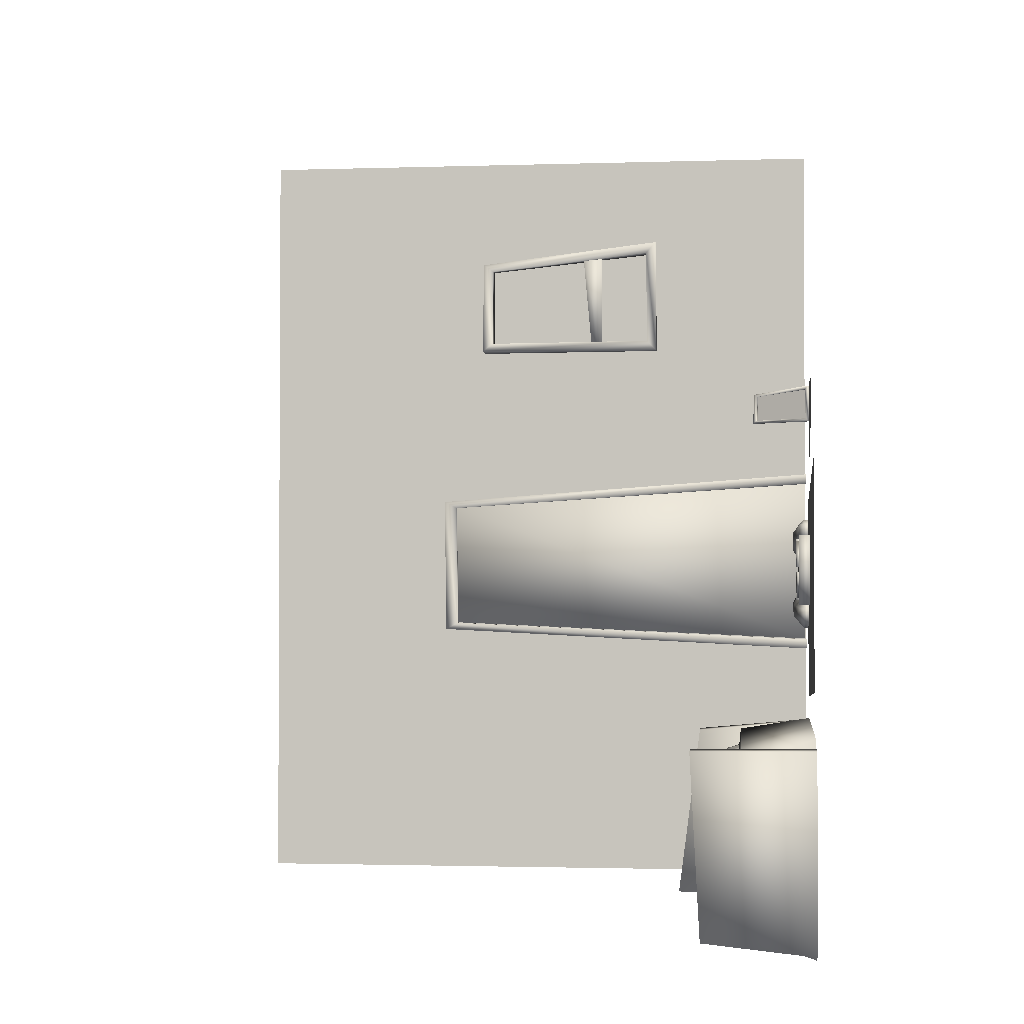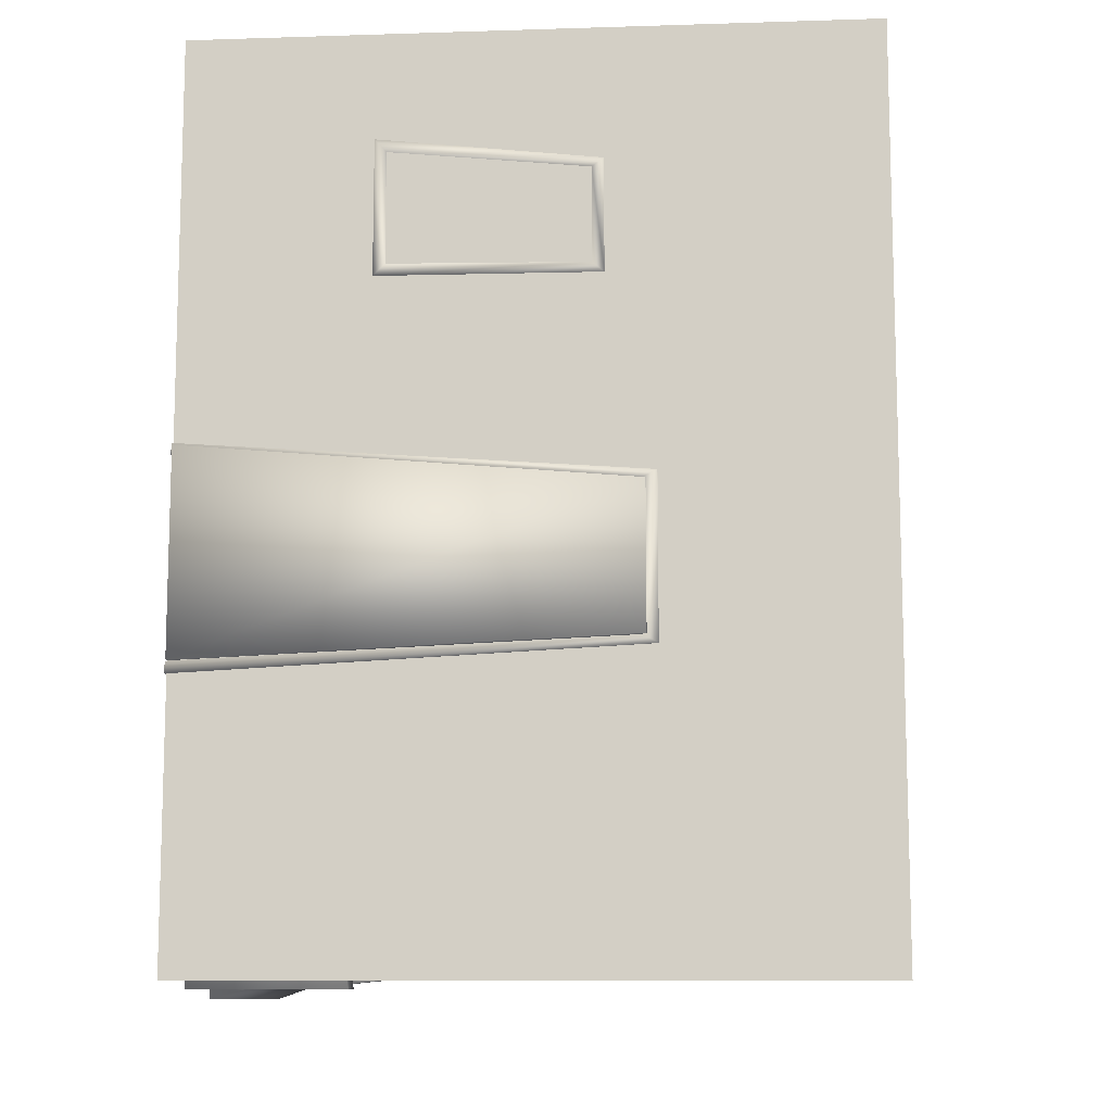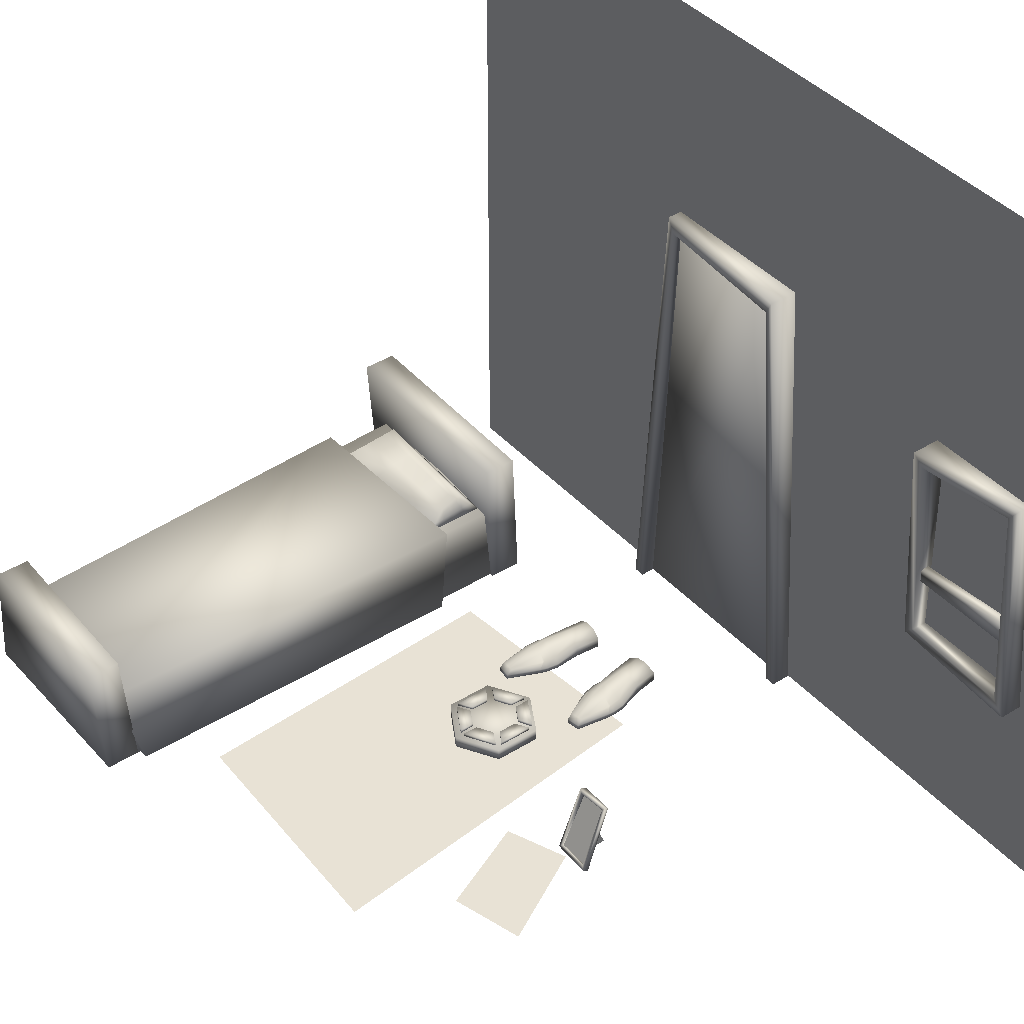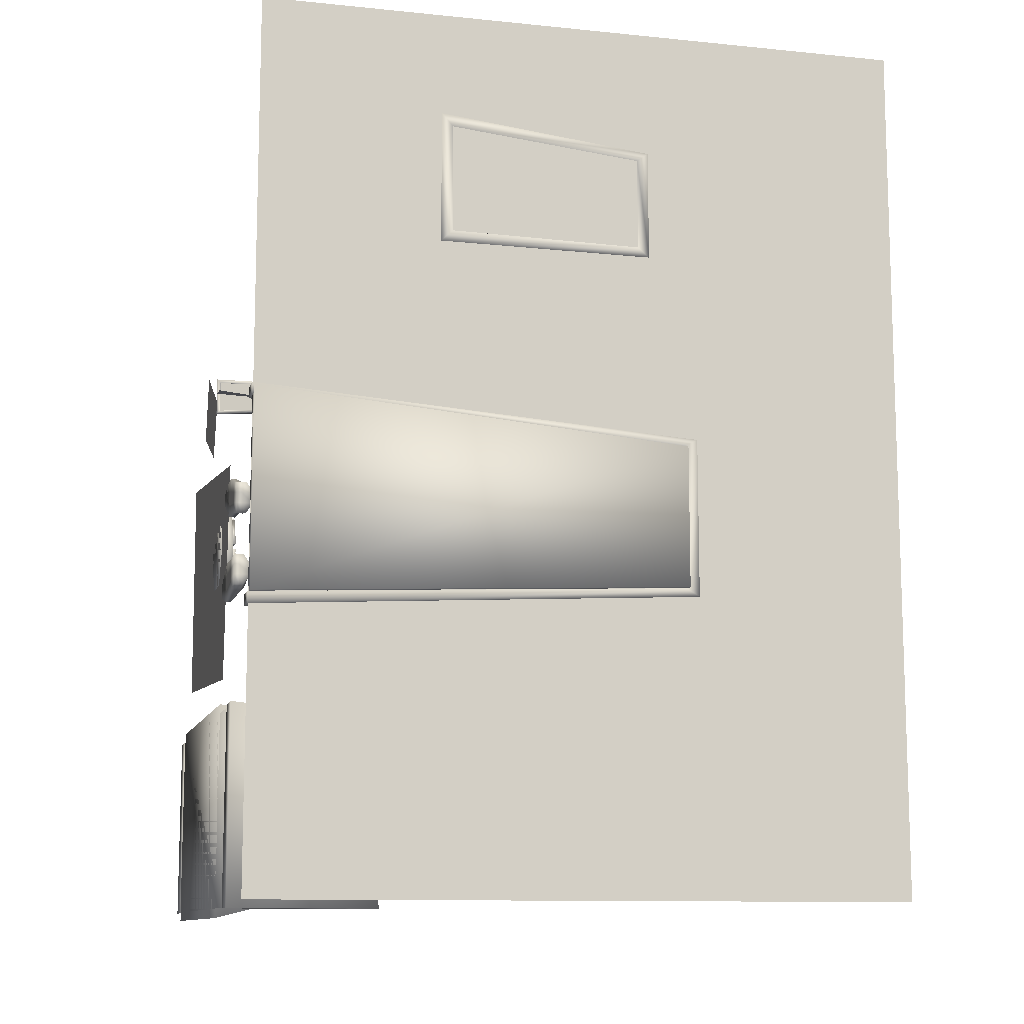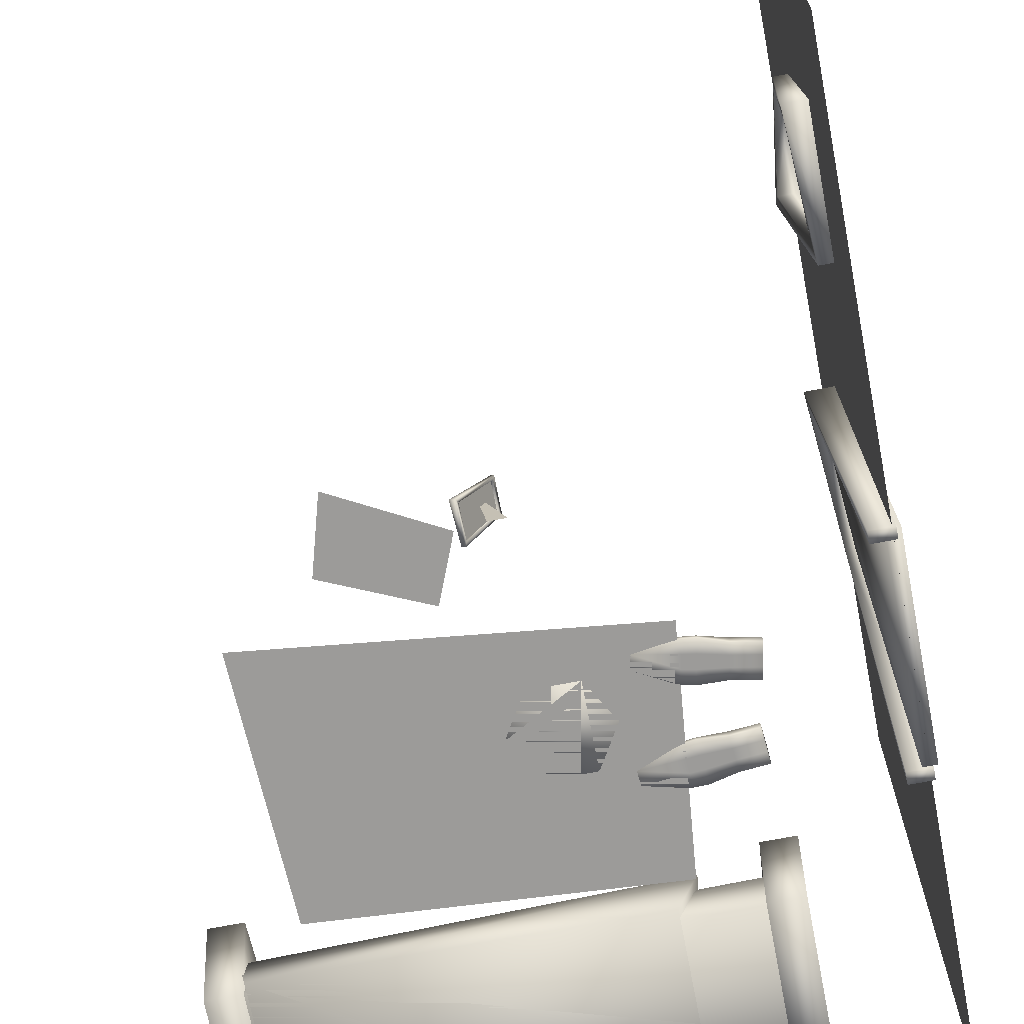
<metadata>
{"format":"obj","ext":"obj","renderer":"f3d","projection":"perspective","resolution":1024,"background":"white","views":[{"elev":-1.9,"azim":-83.4,"up":"+Z"},{"elev":-10.6,"azim":94.5,"up":"+Z"},{"elev":40.6,"azim":-37.3,"up":"+Y"},{"elev":-11.0,"azim":76.0,"up":"+Z"},{"elev":-69.9,"azim":10.9,"up":"+Y"}]}
</metadata>
<code>
v  -5.263 137.4 391.4
v  -5.263 137.4 491.4
v  -22.16 137.4 491.4
v  -15.26 137.4 391.4
v  -5.263 299.2 473.4
v  -15.26 299.2 473.4
v  -5.263 299.2 390.5
v  -26.36 299.2 390.5
v  -5.263 146.1 481.8
v  -5.263 290.6 467.1
v  -16.51 290.6 467.1
v  -21.27 146.1 481.8
v  -16.37 146.1 399.9
v  -5.263 146.1 399.9
v  -5.263 290.6 397.8
v  -24.89 290.6 397.8
o Box001
g Box001
f 1 2 3 4
f 2 5 6 3
f 5 7 8 6
f 7 1 4 8
f 9 10 5 2
f 11 12 3 6
f 13 14 15 16
f 16 15 10 11
f 11 10 9 12
f 12 9 14 13
f 10 15 7 5
f 15 14 1 7
f 14 9 2 1
f 12 13 4 3
f 13 16 8 4
f 16 11 6 8
v  -14.68 188.4 393.5
v  -8.486 188.4 393.5
v  -8.486 188.4 481.4
v  -14.68 188.4 481.4
v  -14.68 197.5 393.5
v  -14.68 205.3 478.3
v  -8.486 205.3 478.3
v  -8.486 197.5 393.5
o Box002
g Box002
f 17 18 19 20
f 21 22 23 24
f 17 20 22 21
f 20 19 23 22
f 19 18 24 23
f 18 17 21 24
v  -428.9 0 51.24
v  -428.9 0 -96.32
v  -110.3 0 -96.32
v  -110.3 0 51.24
v  -443.1 49.53 36.71
v  -94.28 53.13 41.88
v  -110.3 65.91 -79.77
v  -428.9 53.18 -77.93
o matela
g matela
f 25 26 27 28
f 29 30 31 32
f 25 28 30 29
f 28 27 31 30
f 27 26 32 31
f 26 25 29 32
v  -112.5 -0.9686 53.02
v  -112.5 -0.9686 -96.91
v  -88.11 -0.9686 -96.91
v  -88.11 -0.9686 53.02
v  -110.3 94.78 44.09
v  -85.91 94.78 44.09
v  -96.22 113.1 -96.91
v  -120.6 113.1 -96.91
o tete
g tete
f 33 34 35 36
f 37 38 39 40
f 33 36 38 37
f 36 35 39 38
f 35 34 40 39
f 34 33 37 40
v  -26.74 334.9 249.6
v  -19.68 -0.9792 274
v  -3.254 -0.9792 274
v  -3.254 334.9 249.6
v  -3.253 334.9 130.6
v  -16.23 334.9 130.6
v  -19.68 -0.9792 113.5
v  -3.253 -0.9792 113.5
v  -3.254 324.5 244.1
v  -3.254 -0.9792 265.6
v  -25.99 324.5 244.1
v  -19.68 -0.9792 265.6
v  -3.253 324.5 136.3
v  -16.86 324.5 136.3
v  -3.253 -0.9792 121.9
v  -19.68 -0.9792 121.9
o Box007
g Box007
f 41 42 43 44
f 41 44 45 46
f 47 46 45 48
f 49 44 43 50
f 51 52 42 41
f 53 49 51 54
f 50 52 51 49
f 42 52 50 43
f 55 53 54 56
f 48 55 56 47
f 48 45 53 55
f 44 49 53 45
f 54 46 47 56
f 54 51 41 46
v  -453.6 -0.2791 51.25
v  -453.6 -0.2791 -96.91
v  -429.3 -0.2791 -96.91
v  -429.3 -0.2791 51.25
v  -461 91.91 51.25
v  -436.6 91.91 51.25
v  -429.3 84.96 -88.14
v  -453.6 84.96 -88.14
o pied
g pied
f 57 58 59 60
f 61 62 63 64
f 57 60 62 61
f 60 59 63 62
f 59 58 64 63
f 58 57 61 64
v  -0.3485 0.2055 122.5
v  -0.3485 326.8 136.9
v  -0.3485 326.8 243.5
v  -0.3485 0.2055 271.9
v  -9.916 0.2055 122.5
v  -9.916 0.2055 271.9
v  -18.72 325.5 245.3
v  -9.916 326.8 136.9
o Box012
g Box012
f 65 66 67 68
f 69 70 71 72
f 65 68 70 69
f 68 67 71 70
f 67 66 72 71
f 66 65 69 72
v  -193.9 0 213.7
v  -227.5 0 213.7
v  -244.3 0 184.6
v  -227.5 0 155.5
v  -193.9 0 155.5
v  -177.1 0 184.6
v  -193.9 8.8 155.5
v  -177.1 8.8 184.6
v  -227.5 8.8 155.5
v  -244.3 8.8 184.6
v  -227.5 8.8 213.7
v  -193.9 8.8 213.7
o Cylinder001
g Cylinder001
f 73 74 75 76 77 78
f 78 77 79 80
f 77 76 81 79
f 76 75 82 81
f 75 74 83 82
f 74 73 84 83
f 73 78 80 84
f 84 80 79 81 82 83
v  -216.8 7.695 200.7
v  -203.7 7.695 200.7
v  -197.7 7.695 210.2
v  -222.7 7.695 210.2
v  -216.8 11.13 200.7
v  -222.7 11.13 210.2
v  -197.7 11.13 210.2
v  -203.7 11.13 200.7
o e
g e
f 85 86 87 88
f 89 90 91 92
f 85 88 90 89
f 88 87 91 90
f 87 86 92 91
f 86 85 89 92
v  -227.6 7.695 187
v  -221.1 7.695 198.4
v  -226.3 7.695 208.3
v  -238.8 7.695 186.6
v  -227.6 11.13 187
v  -238.8 11.13 186.6
v  -226.3 11.13 208.3
v  -221.1 11.13 198.4
o Box014
g Box014
f 93 94 95 96
f 97 98 99 100
f 93 96 98 97
f 96 95 99 98
f 95 94 100 99
f 94 93 97 100
v  -192.8 7.695 182.7
v  -199.4 7.695 171.3
v  -194.2 7.695 161.4
v  -181.7 7.695 183.1
v  -192.8 11.13 182.7
v  -181.7 11.13 183.1
v  -194.2 11.13 161.4
v  -199.4 11.13 171.3
o Box015
g Box015
f 101 102 103 104
f 105 106 107 108
f 101 104 106 105
f 104 103 107 106
f 103 102 108 107
f 102 101 105 108
v  -204.3 7.695 168.9
v  -217.4 7.695 168.9
v  -223.4 7.695 159.4
v  -198.3 7.695 159.4
v  -204.3 11.13 168.9
v  -198.3 11.13 159.4
v  -223.4 11.13 159.4
v  -217.4 11.13 168.9
o Box016
g Box016
f 109 110 111 112
f 113 114 115 116
f 109 112 114 113
f 112 111 115 114
f 111 110 116 115
f 110 109 113 116
v  -220.9 7.695 171.2
v  -227.5 7.695 182.5
v  -238.7 7.695 183
v  -226.1 7.695 161.3
v  -220.9 11.13 171.2
v  -226.1 11.13 161.3
v  -238.7 11.13 183
v  -227.5 11.13 182.5
o Box017
g Box017
f 117 118 119 120
f 121 122 123 124
f 117 120 122 121
f 120 119 123 122
f 119 118 124 123
f 118 117 121 124
v  -199.1 7.695 198.9
v  -192.5 7.695 187.6
v  -181.3 7.695 187.1
v  -193.9 7.695 208.8
v  -199.1 11.13 198.9
v  -193.9 11.13 208.8
v  -181.3 11.13 187.1
v  -192.5 11.13 187.6
o Box018
g Box018
f 125 126 127 128
f 129 130 131 132
f 125 128 130 129
f 128 127 131 130
f 127 126 132 131
f 126 125 129 132
v  -385.4 0 90.62
v  -392.2 0 269.5
v  -134.6 0 240.3
v  -150.5 0 75.87
o Plane001
g Plane001
f 133 134 135 136
v  -149.6 0 161.4
v  -172.6 0 151.4
v  -143.7 0 153.7
v  -144.5 0 163.1
v  -134.8 0 154.7
v  -135.6 0 164.5
v  -115.7 0 155.3
v  -116.4 0 163.1
v  -96.78 0 157
v  -97.46 0 164.8
v  -171.8 0 141.6
v  -142.9 0 144.3
v  -133.9 0 144.9
v  -115 0 147.5
v  -96.1 0 149.2
v  -147.3 0 135.6
v  -142.1 0 134.9
v  -133 0 135.1
v  -114.4 0 139.7
v  -95.42 0 141.4
v  -145.8 7.213 159.2
v  -144.2 7.213 159.3
v  -143.7 10.81 153.7
v  -169.1 7.213 151.7
v  -135.3 7.213 160.5
v  -134.8 12.3 154.7
v  -116.4 7.213 163.1
v  -115.7 12.3 155.3
v  -97.46 7.213 164.8
v  -96.78 12.3 157
v  -142.9 10.81 144.3
v  -168.2 7.213 141.9
v  -133.9 12.3 144.9
v  -115 12.3 147.5
v  -96.1 12.3 149.2
v  -142.4 7.213 138.6
v  -144 7.213 138.5
v  -133.4 7.213 139
v  -114.4 7.213 139.7
v  -95.42 7.213 141.4
v  -144.5 3.607 163.1
v  -149.6 3.607 161.4
v  -135.6 3.607 164.5
v  -116.4 3.607 163.1
v  -97.46 3.607 164.8
v  -96.78 3.607 157
v  -96.1 3.607 149.2
v  -95.42 3.607 141.4
v  -114.4 3.607 139.7
v  -133 3.607 135.1
v  -142.1 3.607 134.9
v  -147.3 3.607 135.6
v  -171.8 3.607 141.6
v  -172.6 3.607 151.4
o panard
g panard
f 137 138 139 140
f 140 139 141 142
f 142 141 143 144
f 144 143 145 146
f 138 147 148 139
f 139 148 149 141
f 141 149 150 143
f 143 150 151 145
f 147 152 153 148
f 148 153 154 149
f 149 154 155 150
f 150 155 156 151
f 157 158 159 160
f 158 161 162 159
f 161 163 164 162
f 163 165 166 164
f 160 159 167 168
f 159 162 169 167
f 162 164 170 169
f 164 166 171 170
f 168 167 172 173
f 167 169 174 172
f 169 170 175 174
f 170 171 176 175
f 137 140 177 178
f 140 142 179 177
f 142 144 180 179
f 144 146 181 180
f 178 177 158 157
f 177 179 161 158
f 179 180 163 161
f 180 181 165 163
f 146 145 182 181
f 145 151 183 182
f 151 156 184 183
f 181 182 166 165
f 182 183 171 166
f 183 184 176 171
f 156 155 185 184
f 155 154 186 185
f 154 153 187 186
f 153 152 188 187
f 184 185 175 176
f 185 186 174 175
f 186 187 172 174
f 187 188 173 172
f 152 147 189 188
f 147 138 190 189
f 138 137 178 190
f 188 189 168 173
f 189 190 160 168
f 190 178 157 160
v  -138.9 0 228.1
v  -163.8 0 224.3
v  -135.2 0 219.1
v  -133.6 0 228.4
v  -126.3 0 217.7
v  -124.6 0 227.4
v  -107.8 0 213.4
v  -106.4 0 221.1
v  -89.05 0 210.1
v  -87.69 0 217.8
v  -165.5 0 214.6
v  -136.9 0 209.8
v  -128 0 208
v  -109.1 0 205.7
v  -90.4 0 202.4
v  -143.4 0 202.6
v  -138.5 0 200.5
v  -129.7 0 198.3
v  -110.5 0 198
v  -91.76 0 194.7
v  -135.8 7.213 224.9
v  -134.2 7.213 224.7
v  -135.2 10.81 219.1
v  -160.2 7.213 223.7
v  -125.3 7.213 223.5
v  -126.3 12.3 217.7
v  -106.4 7.213 221.1
v  -107.8 12.3 213.4
v  -87.69 7.213 217.8
v  -89.05 12.3 210.1
v  -136.9 10.81 209.8
v  -161.9 7.213 214
v  -128 12.3 208
v  -109.1 12.3 205.7
v  -90.4 12.3 202.4
v  -137.9 7.213 204.2
v  -139.4 7.213 204.5
v  -129.1 7.213 202.2
v  -110.5 7.213 198
v  -91.76 7.213 194.7
v  -133.6 3.607 228.4
v  -138.9 3.607 228.1
v  -124.6 3.607 227.4
v  -106.4 3.607 221.1
v  -87.69 3.607 217.8
v  -89.05 3.607 210.1
v  -90.4 3.607 202.4
v  -91.76 3.607 194.7
v  -110.5 3.607 198
v  -129.7 3.607 198.3
v  -138.5 3.607 200.5
v  -143.4 3.607 202.6
v  -165.5 3.607 214.6
v  -163.8 3.607 224.3
o panard001
g panard001
f 191 192 193 194
f 194 193 195 196
f 196 195 197 198
f 198 197 199 200
f 192 201 202 193
f 193 202 203 195
f 195 203 204 197
f 197 204 205 199
f 201 206 207 202
f 202 207 208 203
f 203 208 209 204
f 204 209 210 205
f 211 212 213 214
f 212 215 216 213
f 215 217 218 216
f 217 219 220 218
f 214 213 221 222
f 213 216 223 221
f 216 218 224 223
f 218 220 225 224
f 222 221 226 227
f 221 223 228 226
f 223 224 229 228
f 224 225 230 229
f 191 194 231 232
f 194 196 233 231
f 196 198 234 233
f 198 200 235 234
f 232 231 212 211
f 231 233 215 212
f 233 234 217 215
f 234 235 219 217
f 200 199 236 235
f 199 205 237 236
f 205 210 238 237
f 235 236 220 219
f 236 237 225 220
f 237 238 230 225
f 210 209 239 238
f 209 208 240 239
f 208 207 241 240
f 207 206 242 241
f 238 239 229 230
f 239 240 228 229
f 240 241 226 228
f 241 242 227 226
f 206 201 243 242
f 201 192 244 243
f 192 191 232 244
f 242 243 222 227
f 243 244 214 222
f 244 232 211 214
v  -332.2 0.8112 303.6
v  -317.7 0.8112 354.5
v  -247.9 0.8112 317
v  -265.1 0.8112 273.8
o Plane003
g Plane003
f 245 246 247 248
v  -243.1 -0.2387 306.4
v  -243.1 -0.2387 335.6
v  -247.1 1.607 335.6
v  -245.5 0.8541 306.4
v  -222.4 44.14 330.4
v  -224.8 45.24 330.4
v  -222.4 44.14 306.2
v  -227.4 46.45 306.2
v  -242 2.122 332.8
v  -223.6 41.78 328.5
v  -226.2 43.01 328.5
v  -245.8 3.871 332.8
v  -244.6 3.335 308.9
v  -242 2.122 308.9
v  -223.6 41.78 308.3
v  -228.2 43.93 308.3
o cadre
g cadre
f 249 250 251 252
f 250 253 254 251
f 253 255 256 254
f 255 249 252 256
f 257 258 253 250
f 259 260 251 254
f 261 262 263 264
f 264 263 258 259
f 259 258 257 260
f 260 257 262 261
f 258 263 255 253
f 263 262 249 255
f 262 257 250 249
f 260 261 252 251
f 261 264 256 252
f 264 259 254 256
v  -224.5 43.06 307.6
v  -243.8 1.75 308.1
v  -243.8 1.75 334.1
v  -224.6 42.85 329.5
o photo
g photo
f 265 266 267 268
v  -232.5 24.82 319.8
v  -228.3 -1.669 319.8
v  -216.5 -1.242 319.8
v  -229.7 31.35 319.8
o support
g support
f 269 270 271 272
v  -5.537 497.5 -92.18
v  -5.537 -0.0173 -92.18
v  -5.537 -0.0173 569.8
v  -5.537 497.5 569.8
o Plane004
g Plane004
f 273 274 275 276
v  -154.7 50.3 34.48
v  -160.1 54.72 0.1638
v  -147.7 54.72 0.1638
v  -143.2 50.3 34.48
v  -135.3 54.72 0.1638
v  -131.7 50.3 34.48
v  -122.9 54.72 0.1638
v  -120.1 50.3 34.48
v  -110.5 54.72 0.1638
v  -108.6 50.3 34.48
v  -165.5 59.15 -34.15
v  -152.2 59.15 -34.15
v  -138.9 59.15 -34.15
v  -125.7 59.15 -34.15
v  -112.4 59.15 -34.15
v  -170.9 63.57 -68.47
v  -156.8 63.57 -68.47
v  -142.6 63.57 -68.47
v  -128.4 63.57 -68.47
v  -114.3 63.57 -68.47
v  -146 64.05 29.56
v  -140.8 65.75 29.53
v  -142.4 68.72 -0.0454
v  -148.3 67.34 -0.03
v  -135.6 67.44 29.51
v  -136.4 70.1 -0.0609
v  -130.4 69.13 29.49
v  -130.5 71.49 -0.0763
v  -125.2 70.82 29.46
v  -124.5 72.87 -0.0917
v  -143.9 71.7 -29.63
v  -150.6 70.63 -29.62
v  -137.2 72.77 -29.63
v  -130.5 73.84 -29.64
v  -123.8 74.91 -29.65
v  -145.5 74.68 -59.2
v  -152.9 73.92 -59.21
v  -138 75.44 -59.2
v  -130.6 76.19 -59.2
v  -123.1 76.95 -59.2
v  -142 58.02 32.01
v  -150.3 57.18 32.02
v  -133.6 58.87 32
v  -125.3 59.72 31.98
v  -116.9 60.56 31.97
v  -117.5 63.8 0.036
v  -118.1 67.03 -31.9
v  -118.7 70.26 -63.83
v  -129.5 69.88 -63.84
v  -140.3 69.5 -63.84
v  -151.1 69.12 -63.84
v  -161.9 68.75 -63.84
v  -158.1 64.89 -31.89
v  -154.2 61.03 0.0669
o pillow
g pillow
f 277 278 279 280
f 280 279 281 282
f 282 281 283 284
f 284 283 285 286
f 278 287 288 279
f 279 288 289 281
f 281 289 290 283
f 283 290 291 285
f 287 292 293 288
f 288 293 294 289
f 289 294 295 290
f 290 295 296 291
f 297 298 299 300
f 298 301 302 299
f 301 303 304 302
f 303 305 306 304
f 300 299 307 308
f 299 302 309 307
f 302 304 310 309
f 304 306 311 310
f 308 307 312 313
f 307 309 314 312
f 309 310 315 314
f 310 311 316 315
f 277 280 317 318
f 280 282 319 317
f 282 284 320 319
f 284 286 321 320
f 318 317 298 297
f 317 319 301 298
f 319 320 303 301
f 320 321 305 303
f 286 285 322 321
f 285 291 323 322
f 291 296 324 323
f 321 322 306 305
f 322 323 311 306
f 323 324 316 311
f 296 295 325 324
f 295 294 326 325
f 294 293 327 326
f 293 292 328 327
f 324 325 315 316
f 325 326 314 315
f 326 327 312 314
f 327 328 313 312
f 292 287 329 328
f 287 278 330 329
f 278 277 318 330
f 328 329 308 313
f 329 330 300 308
f 330 318 297 300
v  -427.2 0 58.38
v  -427.2 0 -103.5
v  -164.2 0 -103.5
v  -164.2 0 58.38
v  -438.9 54.33 42.45
v  -151 58.27 48.12
v  -164.2 72.28 -85.31
v  -427.2 58.32 -83.29
o matela001
g matela001
f 331 332 333 334
f 335 336 337 338
f 331 334 336 335
f 334 333 337 336
f 333 332 338 337
f 332 331 335 338

</code>
